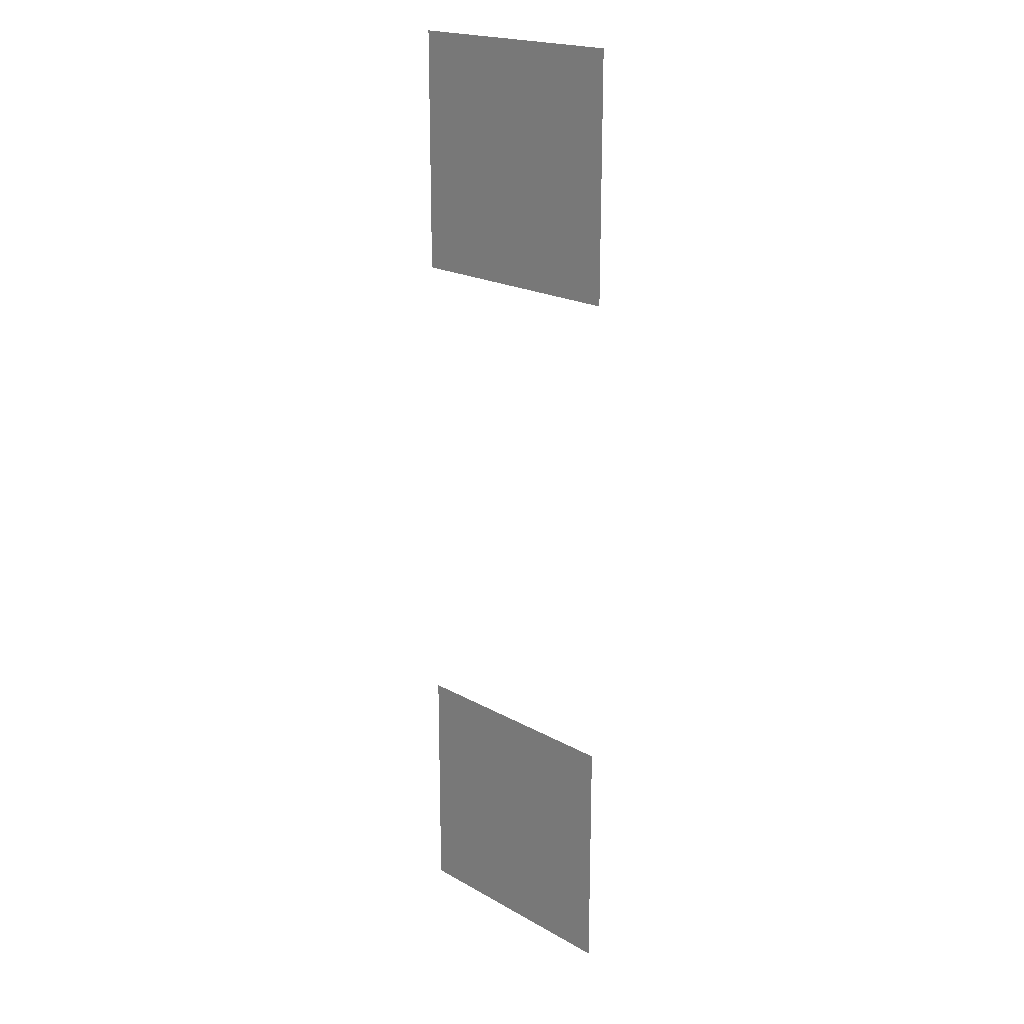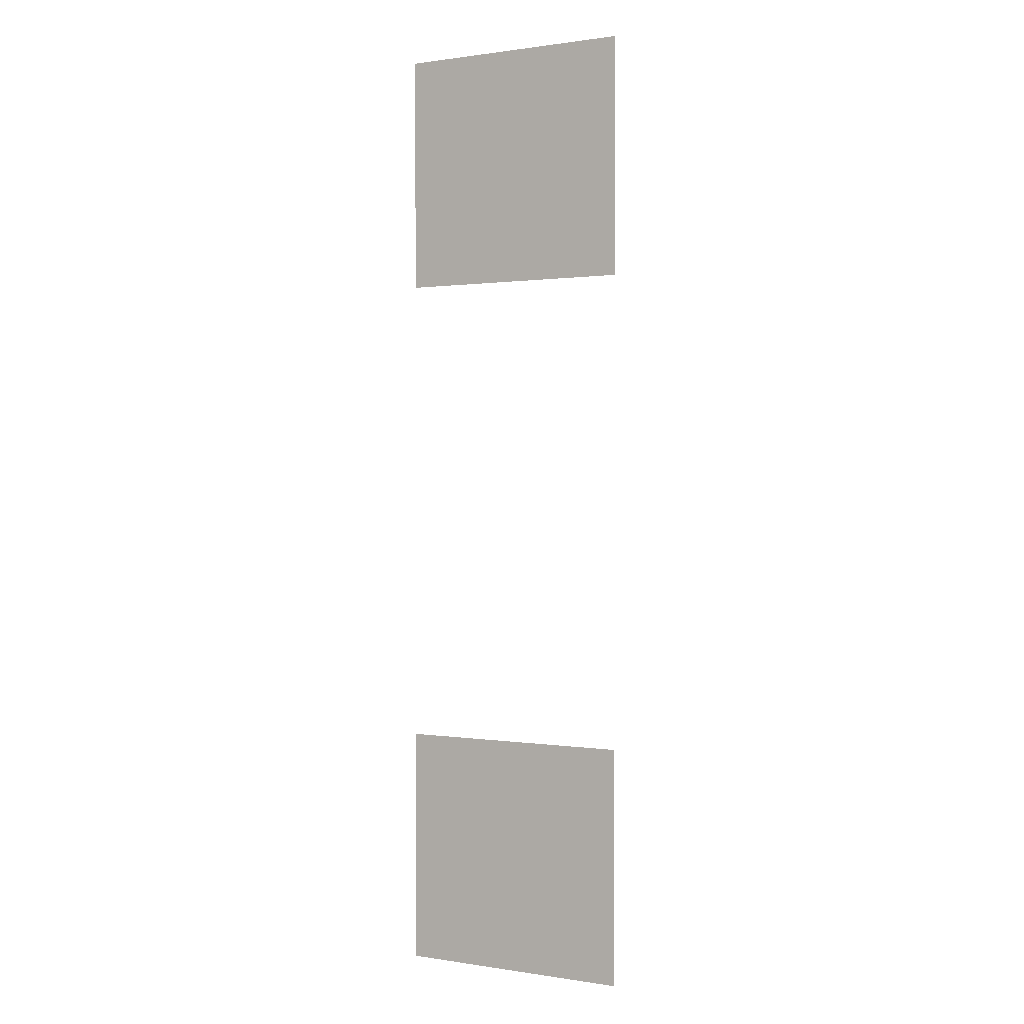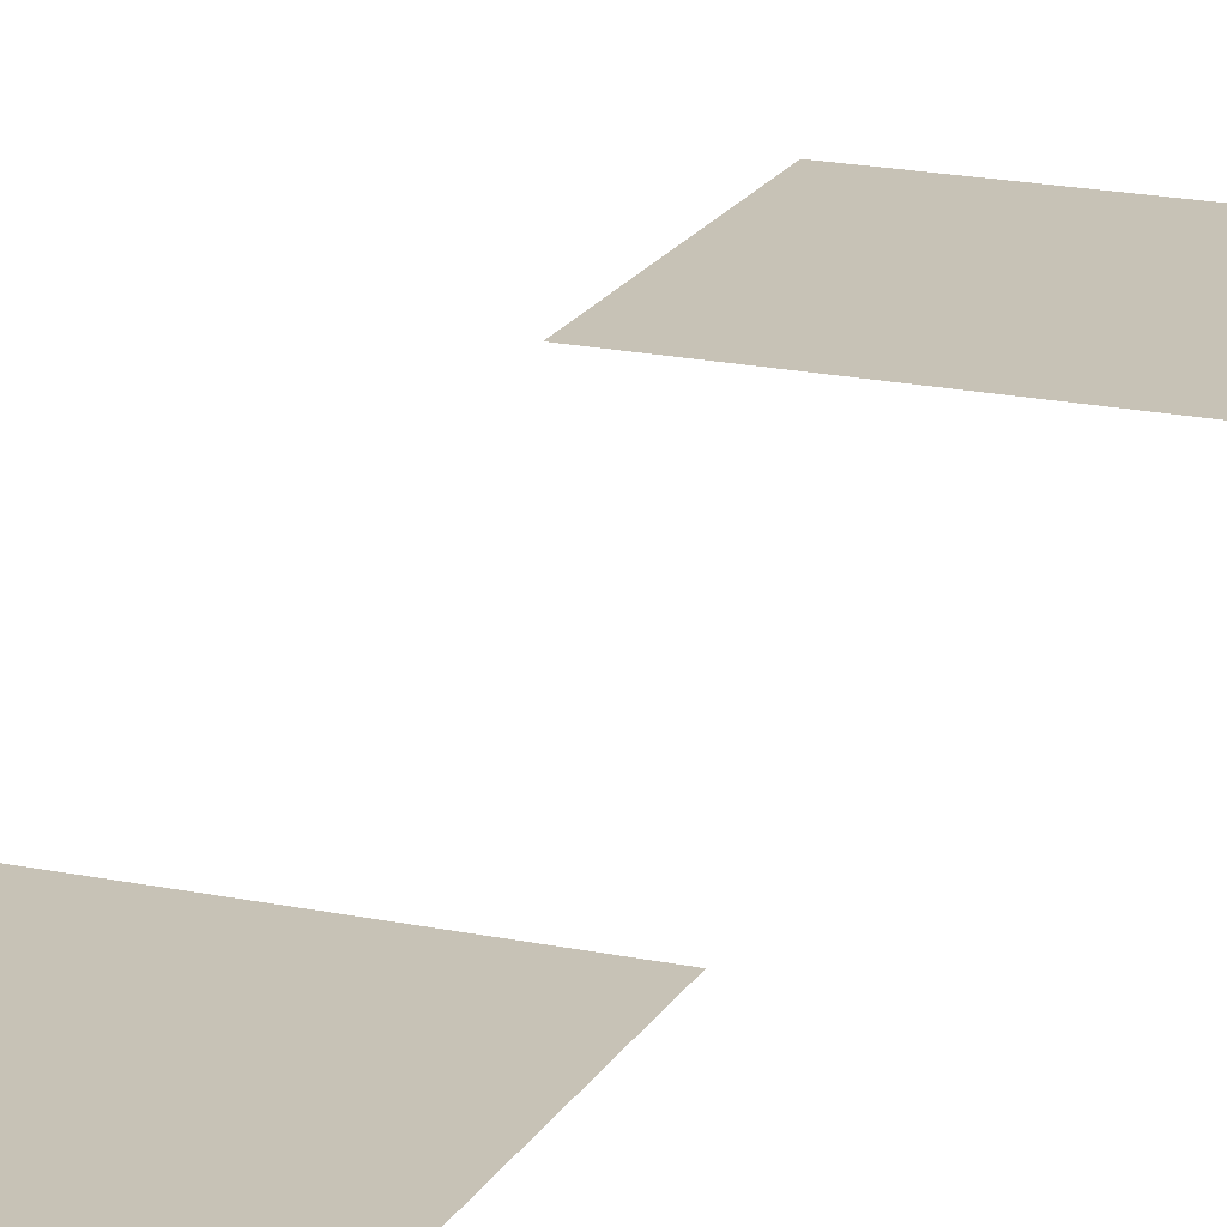
<metadata>
{"format":"obj","ext":"obj","renderer":"f3d","projection":"perspective","resolution":1024,"background":"white","views":[{"elev":20.0,"azim":46.0,"up":"+Y"},{"elev":0.8,"azim":30.3,"up":"+Y"},{"elev":19.1,"azim":21.7,"up":"+Z"}]}
</metadata>
<code>
v -13.76 -7.68 0
v -14.08 -7.68 0
v -14.08 -7.36 0
v -13.76 -7.36 0
v -13.76 -8.64 0
v -14.08 -8.64 0
v -14.08 -8.32 0
v -13.76 -8.32 0
g Stage_01_mesh_0028
f 1 2 3 4
f 5 6 7 8

</code>
